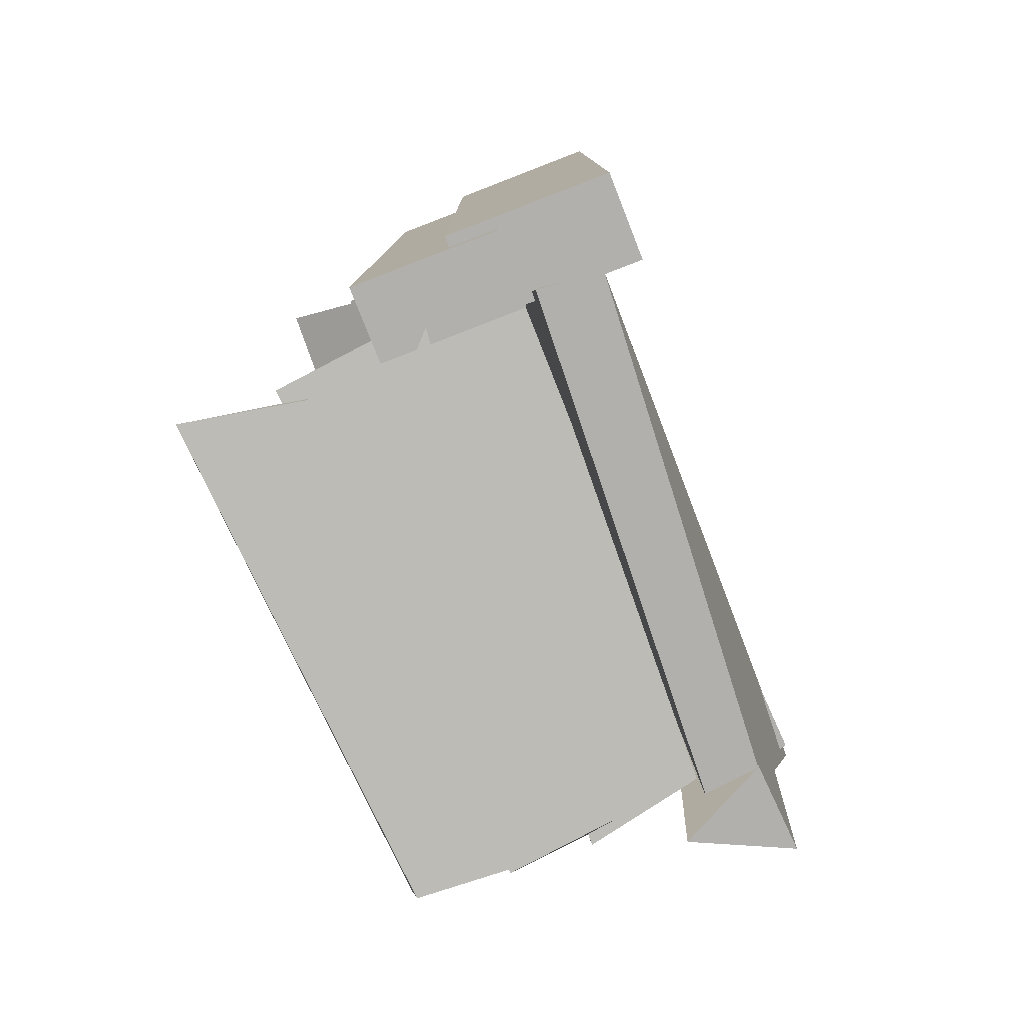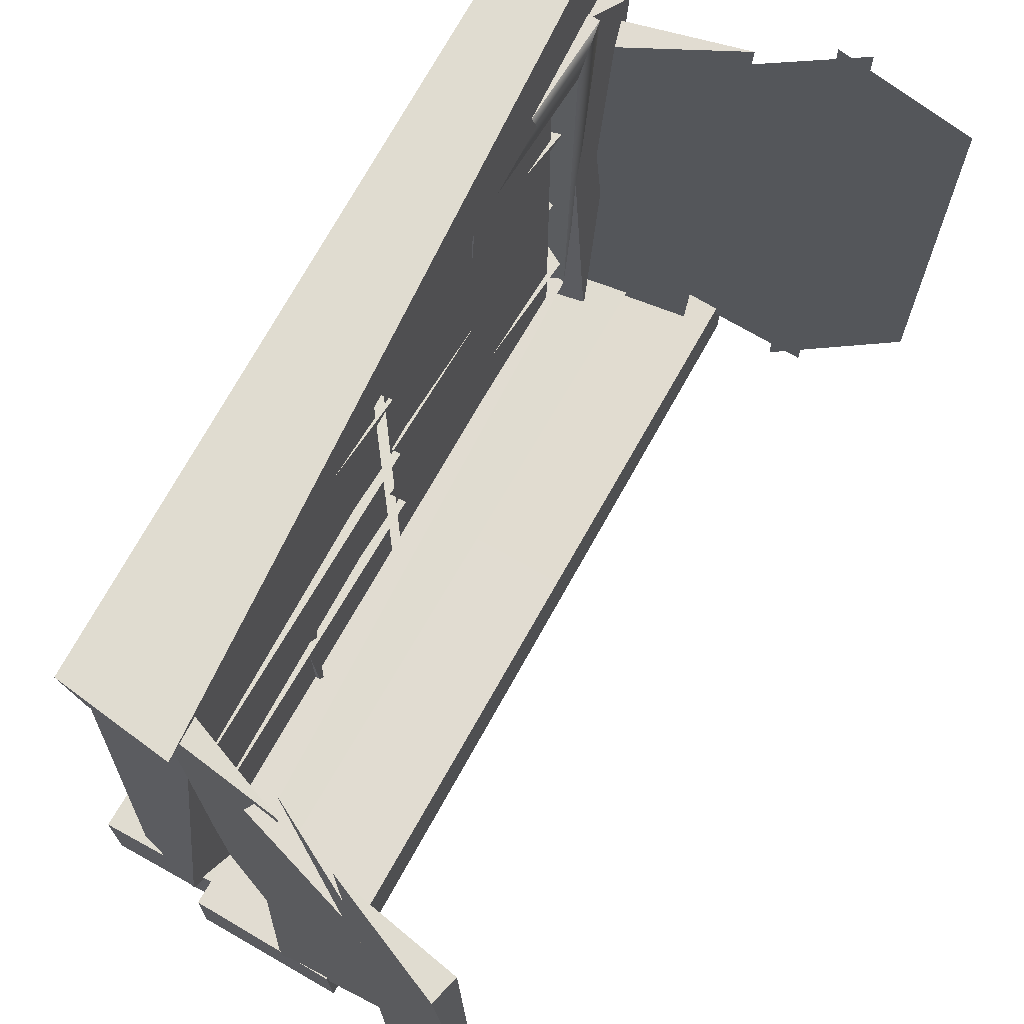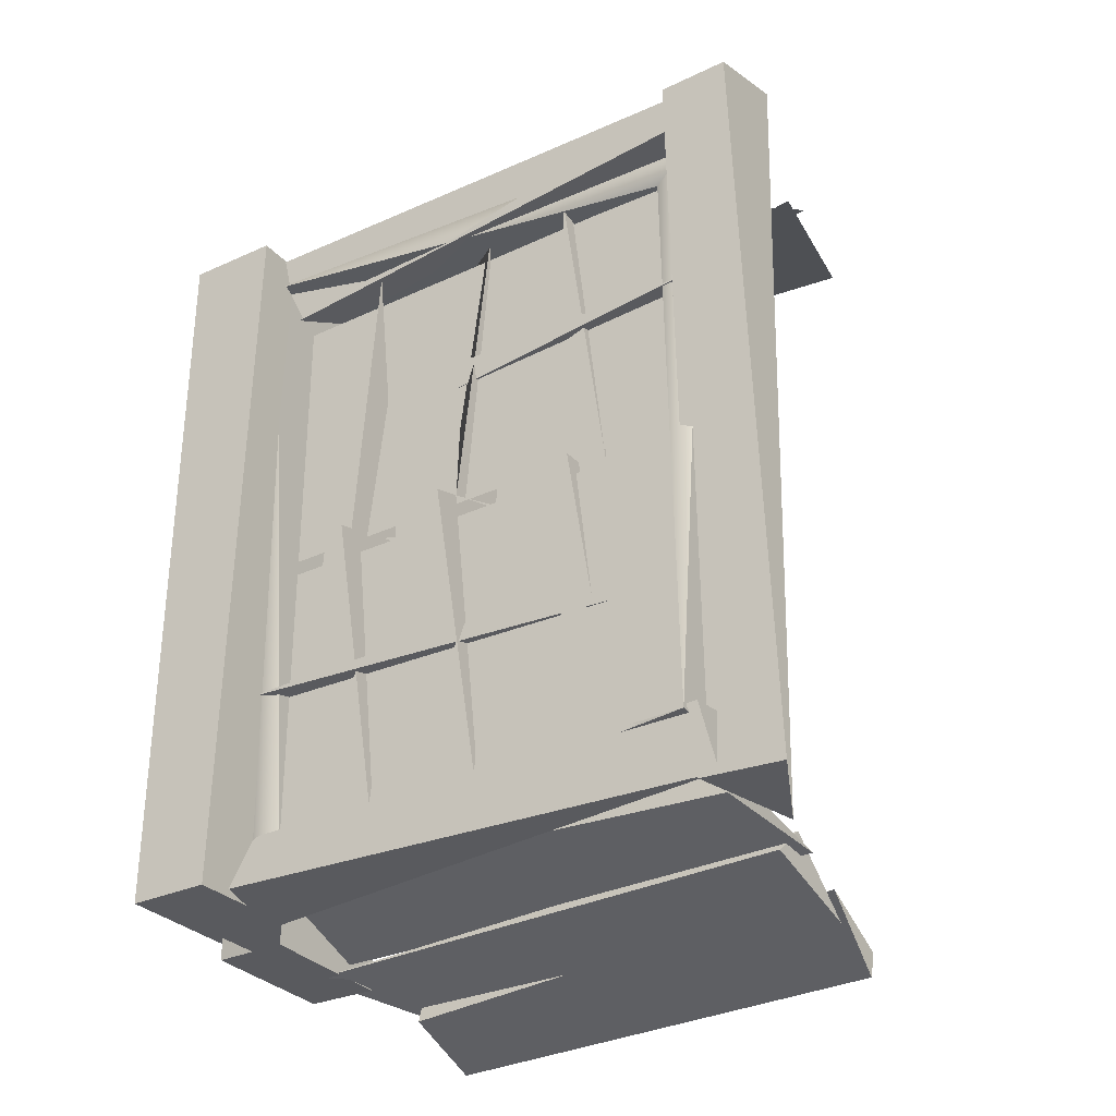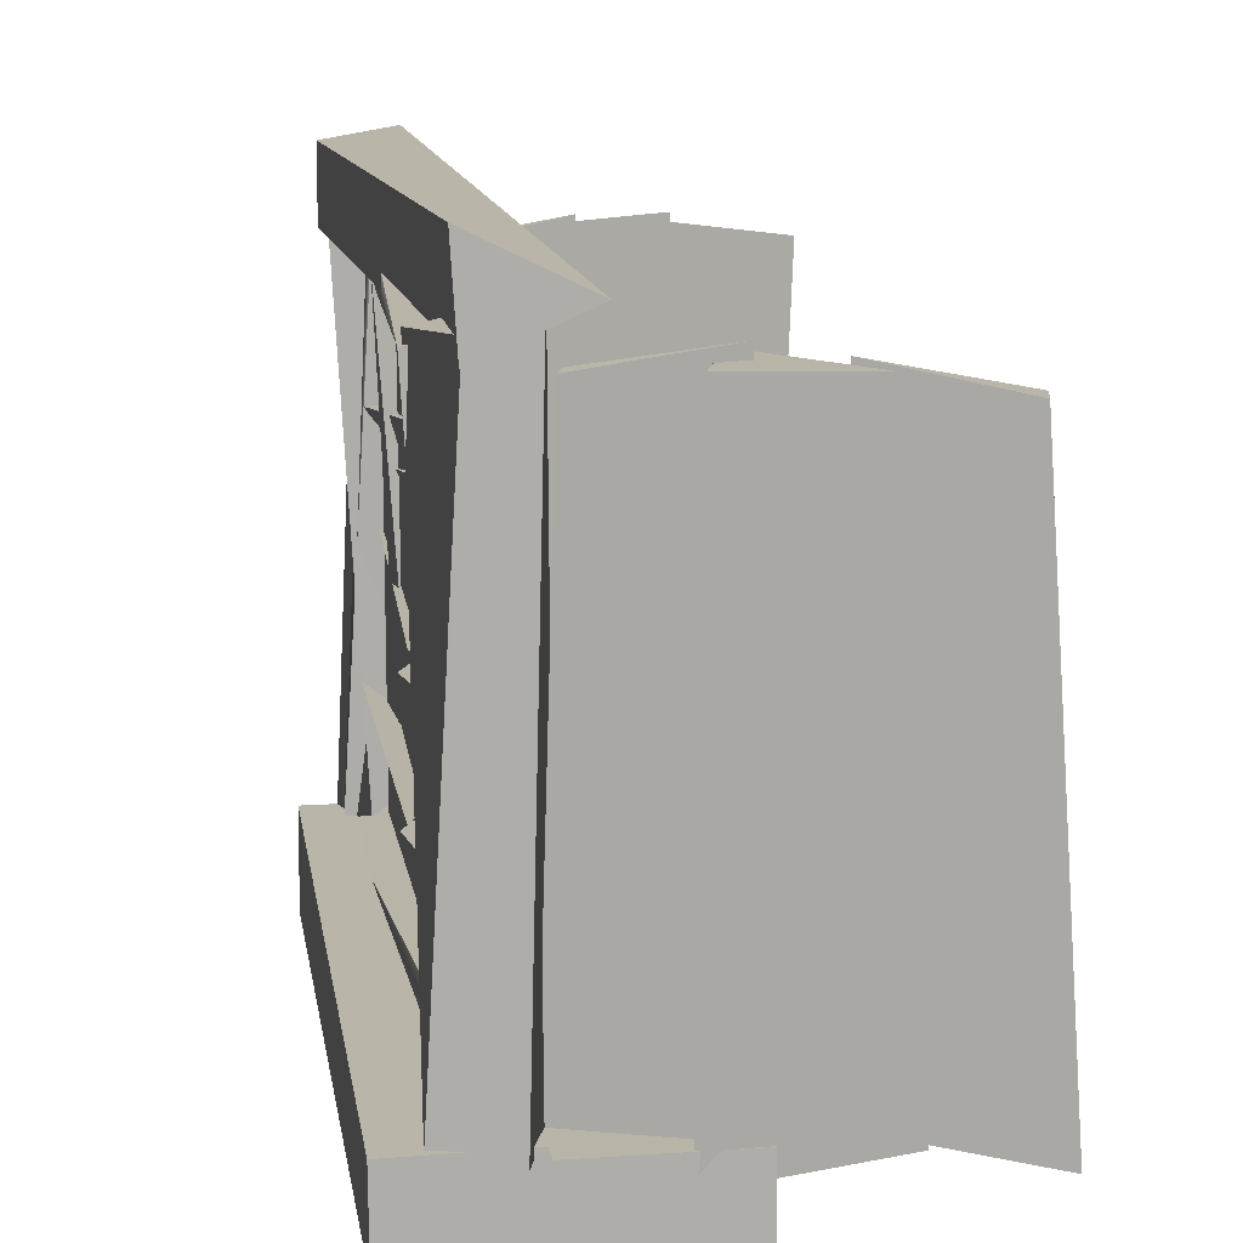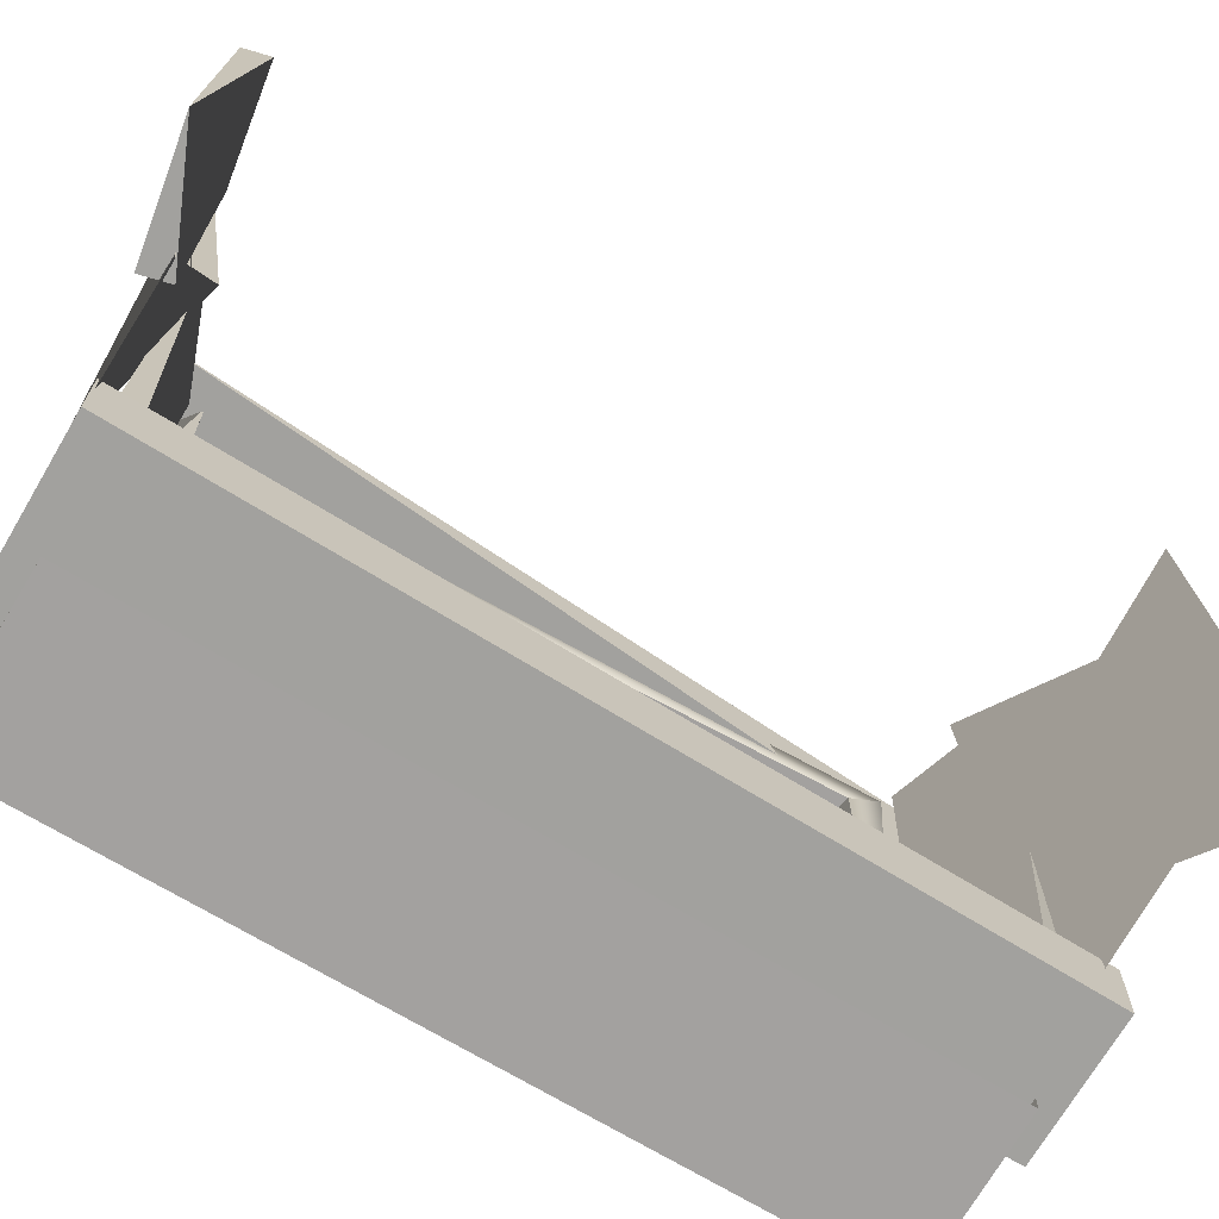
<metadata>
{"format":"obj","ext":"obj","renderer":"f3d","projection":"perspective","resolution":1024,"background":"white","views":[{"elev":-78.8,"azim":21.0,"up":"+Z"},{"elev":69.2,"azim":-150.4,"up":"+Y"},{"elev":-31.3,"azim":123.6,"up":"+Z"},{"elev":13.2,"azim":170.8,"up":"+Y"},{"elev":-72.1,"azim":-120.8,"up":"+Y"}]}
</metadata>
<code>
g SM_Windows_02_LOD4
v -0.0134 0.7851 -0.5256
v 0.03933 0.73 -0.009333
v -0.03576 0.7213 0.003356
v 0.01158 0.6908 -0.507
v 0.03933 0.73 -0.009333
v -0.0134 0.7851 -0.5256
v 0.02398 0.9826 0.5366
v -0.02041 0.9665 -0.5632
v 0.08095 0.9459 -0.5288
v 0.01465 0.1808 -0.4956
v 0.06769 0.138 0.5484
v -0.04344 0.2228 0.492
v 0.03541 0.1173 -0.571
v 0.06769 0.138 0.5484
v 0.01465 0.1808 -0.4956
v 0.08095 0.9459 -0.5288
v 0.0268 0.8974 0.4523
v 0.02398 0.9826 0.5366
v 0.08095 0.9459 -0.5288
v 0.03541 0.1173 -0.571
v 0.01465 0.1808 -0.4956
v 0.06769 0.138 0.5484
v 0.02398 0.9826 0.5366
v 0.0268 0.8974 0.4523
v -0.03183 0.4972 -0.51
v 0.03849 0.4829 0.01391
v 0.01801 0.5516 -0.4967
v -0.03184 0.3035 -0.51
v 0.03862 0.2891 0.01408
v 0.01805 0.358 -0.4967
v -0.01166 0.6907 -0.01462
v 0.03582 0.7212 0.4953
v 0.01333 0.7851 -0.0332
v 0.01765 0.5611 0.4897
v 0.027 0.512 -0.002538
v -0.02515 0.4881 0.531
v 0.0438 0.3514 0.4902
v 0.03183 0.3034 -0.01764
v -0.03872 0.289 0.5059
v 0.02984 0.9352 -0.6114
v -0.04045 0.9149 0.6194
v 0.08257 0.9446 0.5919
v 0.04002 1.077 -0.6257
v 0.08176 1.058 0.5942
v -0.0287 1.076 0.6013
v 0.04344 0.9383 0.2376
v -0.01259 0.1037 0.2028
v 0.003885 0.1061 0.2855
v 0.04196 0.1117 -0.2556
v -0.01345 0.9304 -0.2042
v 0.009864 0.8957 -0.2805
v 0.02639 0.9671 -0.6086
v 0.07625 0.965 -0.5203
v -0.0657 0.9941 -0.5291
v 0.02639 0.9671 -0.6086
v -0.02986 0.1229 -0.6312
v 0.07382 0.1355 -0.6016
v 0.02515 0.1286 -0.4985
v 0.07382 0.1355 -0.6016
v -0.02986 0.1229 -0.6312
v 0.0268 0.8974 0.4523
v 0.08095 0.9459 -0.5288
v -0.01992 0.8955 -0.4963
v 0.03933 0.73 -0.009333
v 0.01158 0.6908 -0.507
v -0.03576 0.7213 0.003356
v 0.03125 0.9768 0.6194
v 0.07362 0.1353 0.5966
v -0.02449 0.1307 0.6081
v 0.01765 0.5611 0.4897
v -0.03368 0.5511 -0.004283
v 0.027 0.512 -0.002538
v 0.08095 0.9459 -0.5288
v 0.01465 0.1808 -0.4956
v -0.01992 0.8955 -0.4963
v -0.01345 0.9304 -0.2042
v 0.04196 0.1117 -0.2556
v -0.04228 0.1009 -0.2646
v 0.07625 0.965 -0.5203
v 0.02515 0.1286 -0.4985
v -0.0657 0.9941 -0.5291
v 0.009864 0.8957 -0.2805
v -0.04228 0.1009 -0.2646
v 0.04196 0.1117 -0.2556
v 0.06769 0.138 0.5484
v 0.0268 0.8974 0.4523
v -0.04344 0.2228 0.492
v -0.02449 0.1307 0.6081
v 0.07362 0.1353 0.5966
v 0.03169 0.1207 0.4868
v 0.03169 0.1207 0.4868
v 0.07554 0.966 0.5107
v -0.02643 0.9668 0.5004
v 0.07554 0.966 0.5107
v 0.03125 0.9768 0.6194
v -0.02643 0.9668 0.5004
v 0.03541 0.1173 -0.571
v 0.08095 0.9459 -0.5288
v -0.02041 0.9665 -0.5632
v 0.01158 0.6908 -0.507
v -0.0134 0.7851 -0.5256
v -0.03576 0.7213 0.003356
v -0.07677 0.144 -0.5186
v -0.01992 0.8955 -0.4963
v 0.01465 0.1808 -0.4956
v 0.0268 0.8974 0.4523
v -0.06025 0.9026 0.4765
v -0.04344 0.2228 0.492
v -0.07677 0.144 -0.5186
v -0.02041 0.9665 -0.5632
v -0.01992 0.8955 -0.4963
v -0.04344 0.2228 0.492
v -0.06025 0.9026 0.4765
v -0.05922 0.9674 0.536
v -0.03183 0.4972 -0.51
v -0.04376 0.5451 -0.002166
v 0.03849 0.4829 0.01391
v -0.03184 0.3035 -0.51
v -0.04382 0.3514 -0.002135
v 0.03862 0.2891 0.01408
v -0.01166 0.6907 -0.01462
v -0.0393 0.7301 0.4832
v 0.03582 0.7212 0.4953
v 0.01333 0.7851 -0.0332
v 0.03582 0.7212 0.4953
v -0.0393 0.7301 0.4832
v -0.01166 0.6907 -0.01462
v 0.01333 0.7851 -0.0332
v -0.0393 0.7301 0.4832
v -0.03368 0.5511 -0.004283
v -0.02515 0.4881 0.531
v 0.027 0.512 -0.002538
v 0.03183 0.3034 -0.01764
v -0.01809 0.3581 -0.003966
v -0.03872 0.289 0.5059
v 0.02984 0.9352 -0.6114
v 0.04002 1.077 -0.6257
v -0.114 1.002 -0.6344
v -0.114 1.002 -0.6344
v -0.0287 1.076 0.6013
v -0.04045 0.9149 0.6194
v 0.003885 0.1061 0.2855
v -0.03414 0.8933 0.2416
v 0.04344 0.9383 0.2376
v -0.03414 0.8933 0.2416
v 0.003885 0.1061 0.2855
v -0.01259 0.1037 0.2028
v -0.04228 0.1009 -0.2646
v 0.009864 0.8957 -0.2805
v -0.01345 0.9304 -0.2042
v -0.02643 0.9668 0.5004
v -0.07381 0.1355 0.5075
v 0.03169 0.1207 0.4868
v -0.02449 0.1307 0.6081
v 0.03169 0.1207 0.4868
v -0.07381 0.1355 0.5075
v -0.0657 0.9941 -0.5291
v 0.02515 0.1286 -0.4985
v -0.073 0.1363 -0.512
v -0.0657 0.9941 -0.5291
v -0.073 0.1363 -0.512
v -0.02986 0.1229 -0.6312
v -0.02449 0.1307 0.6081
v -0.07596 0.9634 0.5894
v 0.03125 0.9768 0.6194
v -0.0287 1.076 0.6013
v -0.114 1.002 -0.6344
v 0.04002 1.077 -0.6257
v -0.03414 0.8933 0.2416
v -0.01259 0.1037 0.2028
v 0.04344 0.9383 0.2376
v -0.05922 0.9674 0.536
v -0.02041 0.9665 -0.5632
v 0.02398 0.9826 0.5366
v -0.02515 0.4881 0.531
v -0.03368 0.5511 -0.004283
v 0.01765 0.5611 0.4897
v -0.04344 0.2228 0.492
v -0.07677 0.144 -0.5186
v 0.01465 0.1808 -0.4956
v -0.0657 0.9941 -0.5291
v -0.02986 0.1229 -0.6312
v 0.02639 0.9671 -0.6086
v -0.114 1.002 -0.6344
v -0.04045 0.9149 0.6194
v 0.02984 0.9352 -0.6114
v -0.073 0.1363 -0.512
v 0.02515 0.1286 -0.4985
v -0.02986 0.1229 -0.6312
v -0.02643 0.9668 0.5004
v 0.03125 0.9768 0.6194
v -0.07596 0.9634 0.5894
v -0.06025 0.9026 0.4765
v 0.0268 0.8974 0.4523
v -0.01992 0.8955 -0.4963
v -0.02041 0.9665 -0.5632
v -0.07677 0.144 -0.5186
v 0.03541 0.1173 -0.571
v -0.2072 0.9302 -0.6272
v -0.233 0.9477 -0.5931
v -0.3809 0.9343 -0.6818
v -0.3957 0.1503 -0.6728
v -0.5847 0.1119 -0.7043
v -0.4063 0.1516 -0.6302
v -0.3446 0.9443 -0.6431
v -0.5334 0.9105 -0.6728
v -0.5225 0.9094 -0.7152
v -0.07935 0.9257 -0.5505
v -0.2547 0.9583 -0.6217
v -0.06727 0.9261 -0.5913
v -0.2349 0.1364 -0.587
v -0.04678 0.106 -0.5591
v -0.223 0.1368 -0.6278
v -0.07342 0.9261 0.5734
v -0.2614 0.955 0.6036
v -0.08547 0.9254 0.5325
v -0.03773 0.1064 0.5442
v -0.2264 0.1334 0.5719
v -0.2145 0.1342 0.6128
v -0.2264 0.1334 0.5719
v -0.2614 0.955 0.6036
v -0.2145 0.1342 0.6128
v -0.4398 0.123 -0.6451
v -0.3809 0.9343 -0.6818
v -0.233 0.9477 -0.5931
v -0.2072 0.9302 -0.6272
v -0.1943 0.09473 -0.6512
v -0.233 0.9477 -0.5931
v -0.3446 0.9443 -0.6431
v -0.3957 0.1503 -0.6728
v -0.4063 0.1516 -0.6302
v -0.5847 0.1119 -0.7043
v -0.5225 0.9094 -0.7152
v -0.5334 0.9105 -0.6728
v -0.06727 0.9261 -0.5913
v -0.04678 0.106 -0.5591
v -0.07935 0.9257 -0.5505
v -0.2547 0.9583 -0.6217
v -0.2349 0.1364 -0.587
v -0.223 0.1368 -0.6278
v -0.08547 0.9254 0.5325
v -0.03773 0.1064 0.5442
v -0.07342 0.9261 0.5734
v -0.01809 0.3581 -0.003966
v 0.0438 0.3514 0.4902
v -0.03872 0.289 0.5059
v 0.03183 0.3034 -0.01764
v 0.02984 0.9352 -0.6114
v 0.08257 0.9446 0.5919
v 0.04002 1.077 -0.6257
v 0.08176 1.058 0.5942
v 0.03169 0.1207 0.4868
v 0.03125 0.9768 0.6194
v 0.07554 0.966 0.5107
v 0.07362 0.1353 0.5966
v 0.07382 0.1355 -0.6016
v 0.07625 0.965 -0.5203
v 0.02639 0.9671 -0.6086
v 0.02515 0.1286 -0.4985
v -0.04045 0.9149 0.6194
v 0.08176 1.058 0.5942
v 0.08257 0.9446 0.5919
v -0.0287 1.076 0.6013
v -0.04344 0.2228 0.492
v -0.05922 0.9674 0.536
v 0.06769 0.138 0.5484
v 0.02398 0.9826 0.5366
v -0.02041 0.9665 -0.5632
v -0.05922 0.9674 0.536
v -0.06025 0.9026 0.4765
v -0.01992 0.8955 -0.4963
v 0.01801 0.5516 -0.4967
v 0.03849 0.4829 0.01391
v -0.04376 0.5451 -0.002166
v -0.03183 0.4972 -0.51
v 0.01805 0.358 -0.4967
v 0.03862 0.2891 0.01408
v -0.04382 0.3514 -0.002135
v -0.03184 0.3035 -0.51
v -0.07381 0.1355 0.5075
v -0.02643 0.9668 0.5004
v -0.07596 0.9634 0.5894
v -0.02449 0.1307 0.6081
v -0.4398 0.123 -0.6451
v -0.1943 0.09473 -0.6512
v -0.3809 0.9343 -0.6818
v -0.2072 0.9302 -0.6272
v -0.4219 0.1147 0.6085
v -0.4034 0.948 0.6807
v -0.1903 0.1137 0.6145
v -0.2076 0.9475 0.5505
v -0.4219 0.1147 0.6085
v -0.1903 0.1137 0.6145
v -0.2076 0.9475 0.5505
v -0.4034 0.948 0.6807
v -0.1269 0.003529 -0.6122
v 0.1324 0.1393 -0.6152
v -0.1269 0.1397 -0.6118
v 0.1312 0.003497 -0.614
v 0.1276 -0.001678 0.6005
v 0.1312 0.003497 -0.614
v -0.1269 0.003529 -0.6122
v -0.1269 -0.001249 0.5982
v -0.1269 0.1525 0.5991
v 0.1276 -0.001678 0.6005
v -0.1269 -0.001249 0.5982
v 0.1263 0.153 0.599
v -0.1269 0.1397 -0.6118
v 0.1263 0.153 0.599
v -0.1269 0.1525 0.5991
v 0.1324 0.1393 -0.6152
v 0.1312 0.003497 -0.614
v 0.1276 -0.001678 0.6005
v 0.1324 0.1393 -0.6152
v 0.1263 0.153 0.599
v -0.05098 0.02489 0.6346
v -0.2663 0.1366 0.6358
v -0.05098 0.1398 0.6339
v -0.2652 0.02466 0.6347
v -0.05099 0.02101 -0.6496
v -0.2652 0.02466 0.6347
v -0.05098 0.02489 0.6346
v -0.2816 0.02076 -0.6509
v -0.28 0.1407 -0.6532
v -0.05099 0.02101 -0.6496
v -0.05099 0.1403 -0.6496
v -0.2816 0.02076 -0.6509
v -0.2663 0.1366 0.6358
v -0.28 0.1407 -0.6532
v -0.05099 0.1403 -0.6496
v -0.05098 0.1398 0.6339
v -0.28 0.1407 -0.6532
v -0.2663 0.1366 0.6358
v -0.2816 0.02076 -0.6509
v -0.2652 0.02466 0.6347
v -0.2264 0.1334 0.5719
v -0.08547 0.9254 0.5325
v -0.2614 0.955 0.6036
v -0.03773 0.1064 0.5442
v -0.5225 0.9094 -0.7152
v -0.3957 0.1503 -0.6728
v -0.3446 0.9443 -0.6431
v -0.5847 0.1119 -0.7043
v -0.4063 0.1516 -0.6302
v -0.5334 0.9105 -0.6728
v -0.3446 0.9443 -0.6431
v -0.5847 0.1119 -0.7043
v -0.06727 0.9261 -0.5913
v -0.2547 0.9583 -0.6217
v -0.223 0.1368 -0.6278
v -0.04678 0.106 -0.5591
v -0.2547 0.9583 -0.6217
v -0.07935 0.9257 -0.5505
v -0.2349 0.1364 -0.587
v -0.04678 0.106 -0.5591
v -0.5711 0.9156 0.6525
v -0.3771 0.1234 0.5902
v -0.3553 0.9412 0.6712
v -0.5547 0.1139 0.7178
v -0.07342 0.9261 0.5734
v -0.2145 0.1342 0.6128
v -0.2614 0.955 0.6036
v -0.03773 0.1064 0.5442
v -0.3553 0.9412 0.6712
v -0.5547 0.1139 0.7178
v -0.5711 0.9156 0.6525
v -0.3771 0.1234 0.5902
v -0.1943 0.09473 -0.6512
v -0.4398 0.123 -0.6451
v -0.233 0.9477 -0.5931
v -0.3809 0.9343 -0.6818
v 0.01378 0.1443 -0.03273
v 0.01378 0.9131 -0.5
v 0.01378 0.1443 -0.5
v 0.01378 0.9131 -0.03273
v 0.01378 0.1443 0.4595
v 0.01378 0.9131 -0.007805
v 0.01378 0.1443 -0.007805
v 0.01378 0.9131 0.4595
v -0.02974 0.1443 -0.03273
v -0.02974 0.1443 -0.5
v -0.02974 0.9131 -0.5
v -0.02974 0.9131 -0.03273
v -0.02974 0.1443 0.4595
v -0.02974 0.1443 -0.007805
v -0.02974 0.9131 -0.007805
v -0.02974 0.9131 0.4595
f 3 2 1
f 6 5 4
f 9 8 7
f 12 11 10
f 15 14 13
f 18 17 16
f 21 20 19
f 24 23 22
f 27 26 25
f 30 29 28
f 33 32 31
f 36 35 34
f 39 38 37
f 42 41 40
f 45 44 43
f 48 47 46
f 51 50 49
f 54 53 52
f 57 56 55
f 60 59 58
f 63 62 61
f 66 65 64
f 69 68 67
f 72 71 70
f 75 74 73
f 78 77 76
f 81 80 79
f 84 83 82
f 87 86 85
f 90 89 88
f 93 92 91
f 96 95 94
f 99 98 97
f 102 101 100
f 105 104 103
f 108 107 106
f 111 110 109
f 114 113 112
f 117 116 115
f 120 119 118
f 123 122 121
f 126 125 124
f 129 128 127
f 132 131 130
f 135 134 133
f 138 137 136
f 141 140 139
f 144 143 142
f 147 146 145
f 150 149 148
f 153 152 151
f 156 155 154
f 159 158 157
f 162 161 160
f 165 164 163
f 168 167 166
f 171 170 169
f 174 173 172
f 177 176 175
f 180 179 178
f 183 182 181
f 186 185 184
f 189 188 187
f 192 191 190
f 195 194 193
f 198 197 196
f 201 200 199
f 204 203 202
f 207 206 205
f 210 209 208
f 213 212 211
f 216 215 214
f 219 218 217
f 222 221 220
f 225 224 223
f 228 227 226
f 231 230 229
f 234 233 232
f 237 236 235
f 240 239 238
f 243 242 241
f 246 245 244
f 244 245 247
f 250 249 248
f 251 249 250
f 254 253 252
f 255 252 253
f 258 257 256
f 259 256 257
f 262 261 260
f 263 260 261
f 266 265 264
f 266 267 265
f 270 269 268
f 268 271 270
f 274 273 272
f 272 275 274
f 278 277 276
f 276 279 278
f 282 281 280
f 280 283 282
f 286 285 284
f 287 285 286
f 290 289 288
f 291 289 290
f 294 293 292
f 295 294 292
f 298 297 296
f 299 296 297
f 302 301 300
f 300 303 302
f 306 305 304
f 307 304 305
f 310 309 308
f 311 308 309
f 314 313 312
f 315 313 314
f 318 317 316
f 319 316 317
f 322 321 320
f 323 320 321
f 326 325 324
f 327 324 325
f 330 329 328
f 328 331 330
f 334 333 332
f 335 333 334
f 338 337 336
f 339 336 337
f 342 341 340
f 343 340 341
f 346 345 344
f 347 344 345
f 350 349 348
f 348 351 350
f 354 353 352
f 353 354 355
f 358 357 356
f 359 356 357
f 362 361 360
f 363 360 361
f 366 365 364
f 367 364 365
f 370 369 368
f 371 369 370
f 370 369 371
f 374 373 372
f 375 372 373
f 378 377 376
f 379 376 377
f 382 381 380
f 380 383 382
f 386 385 384
f 384 387 386

</code>
